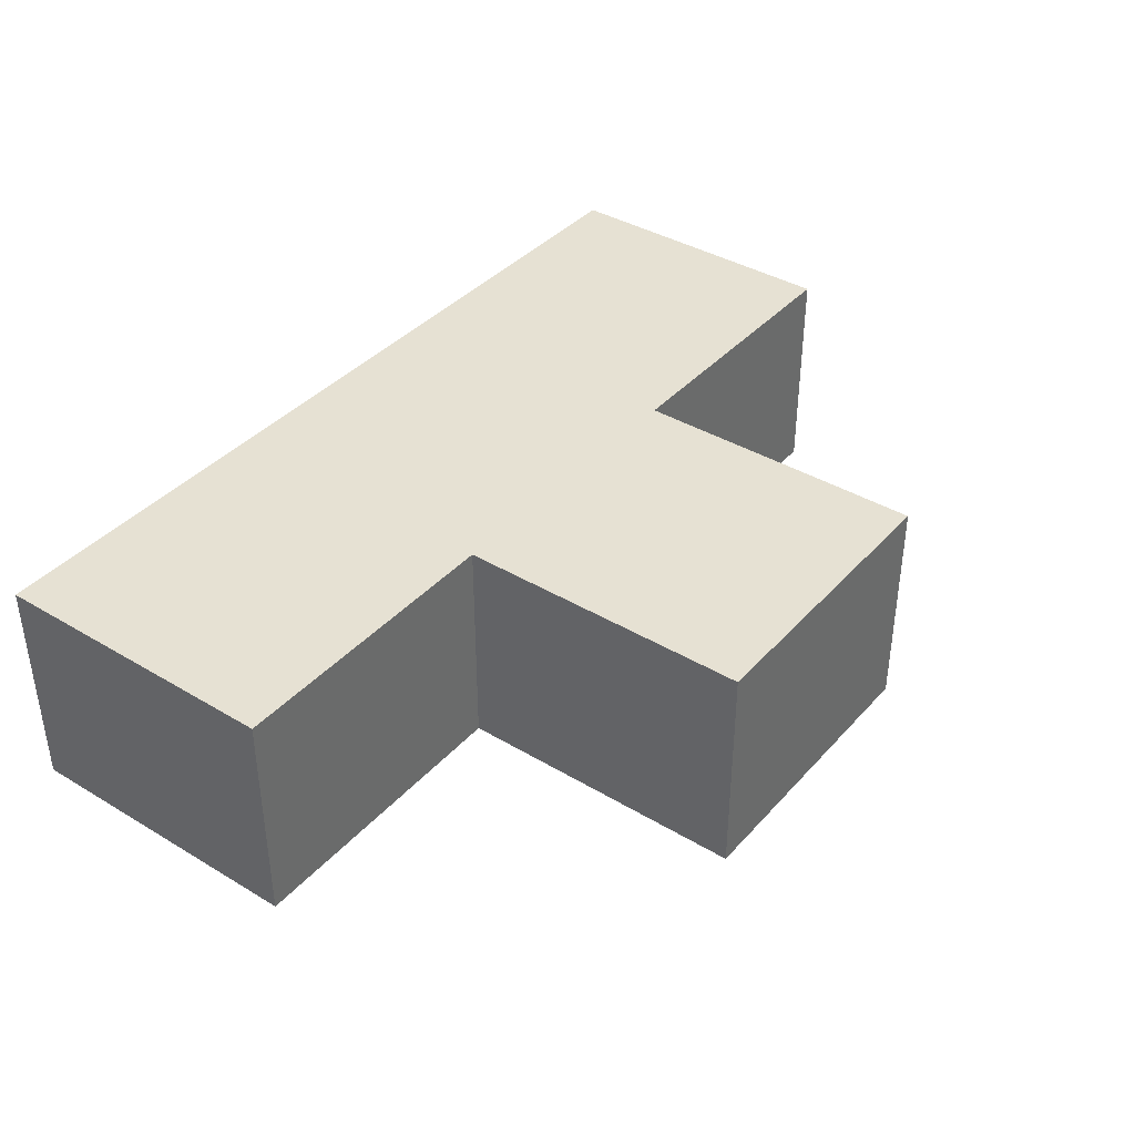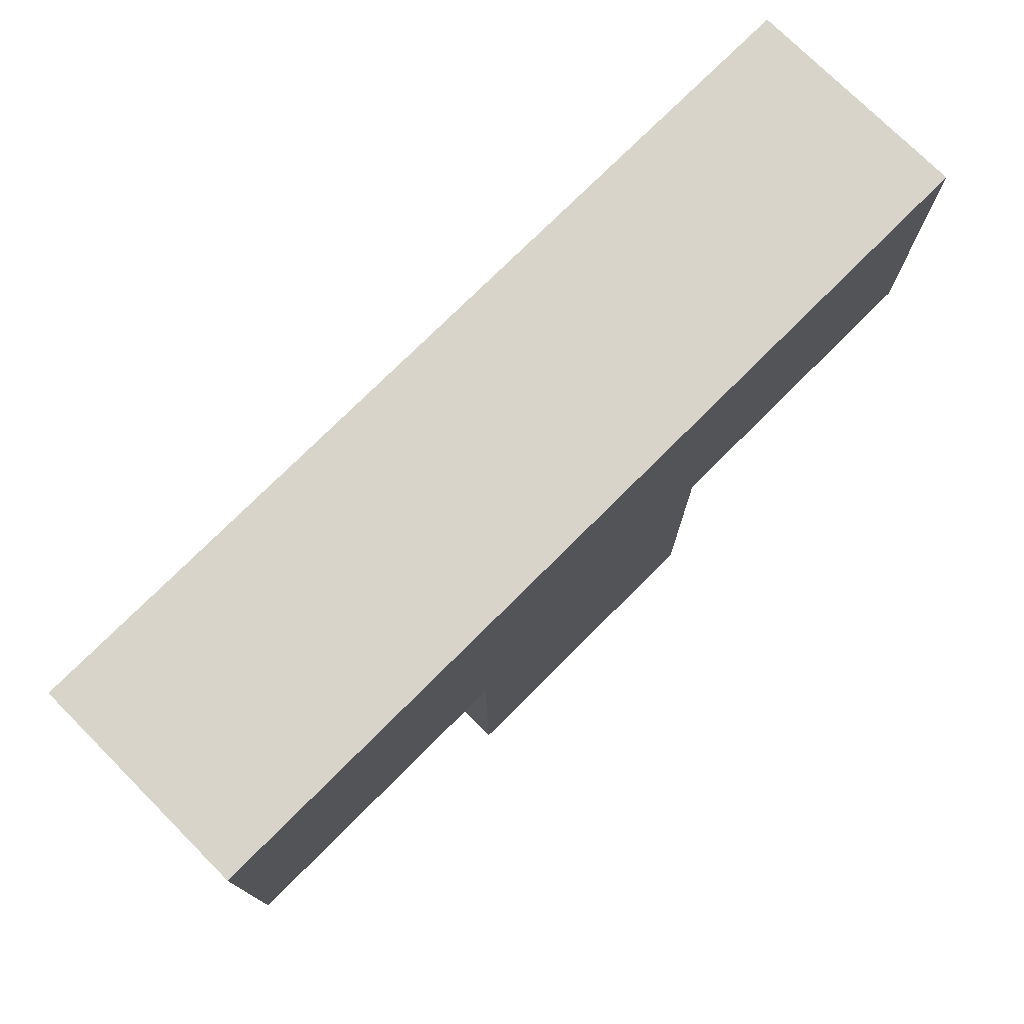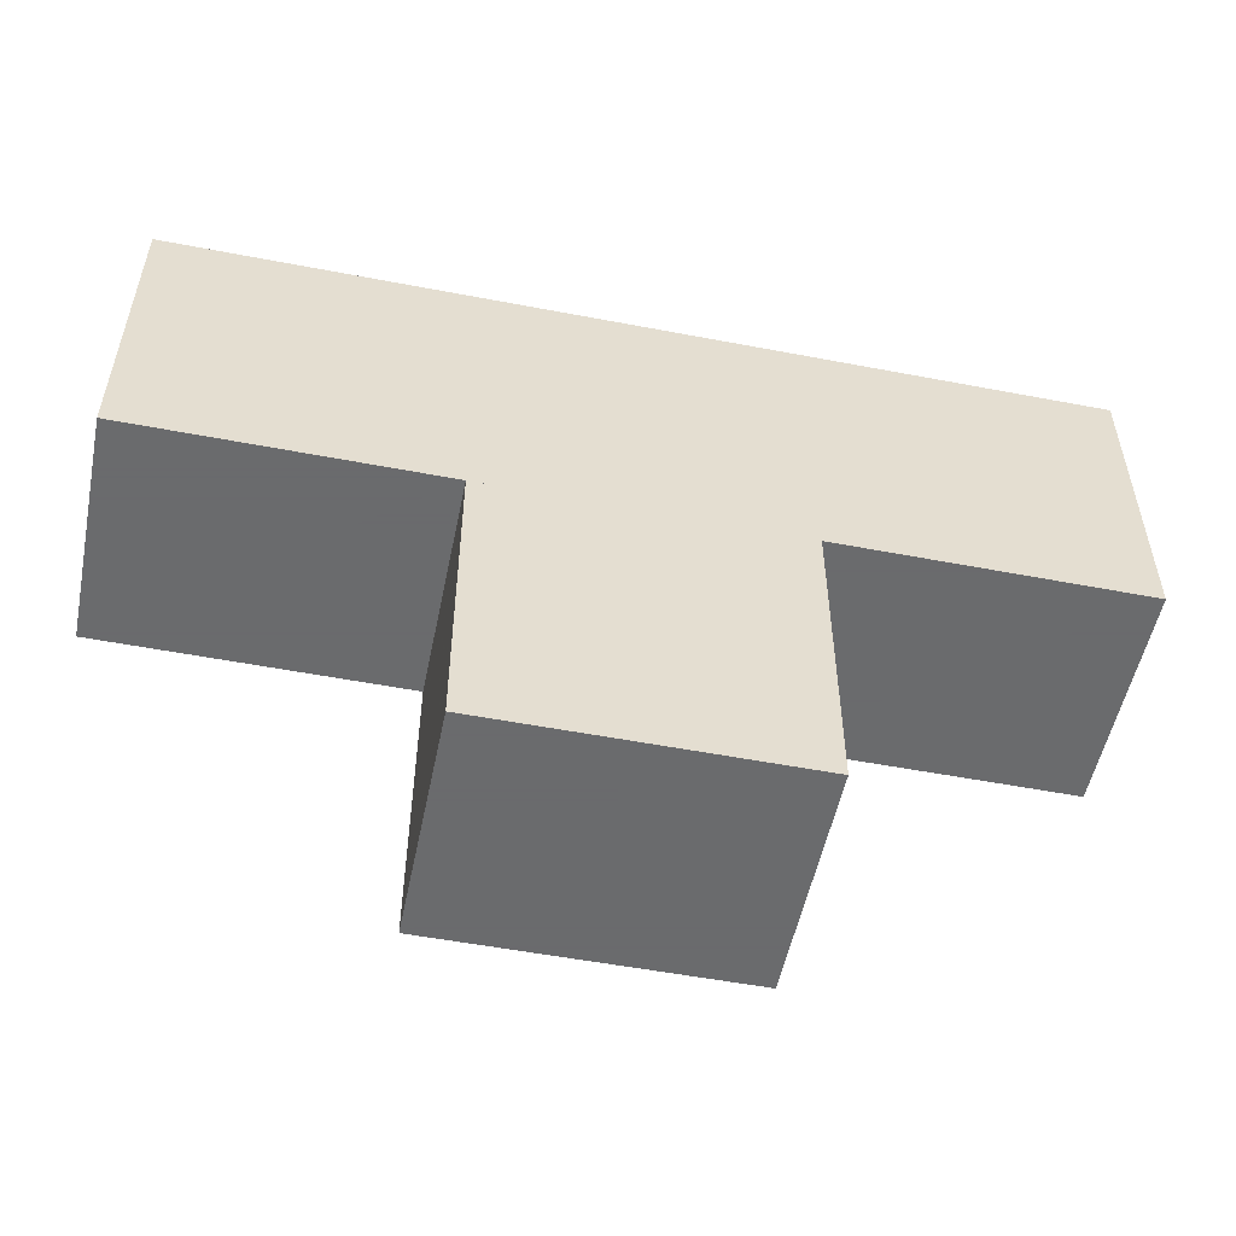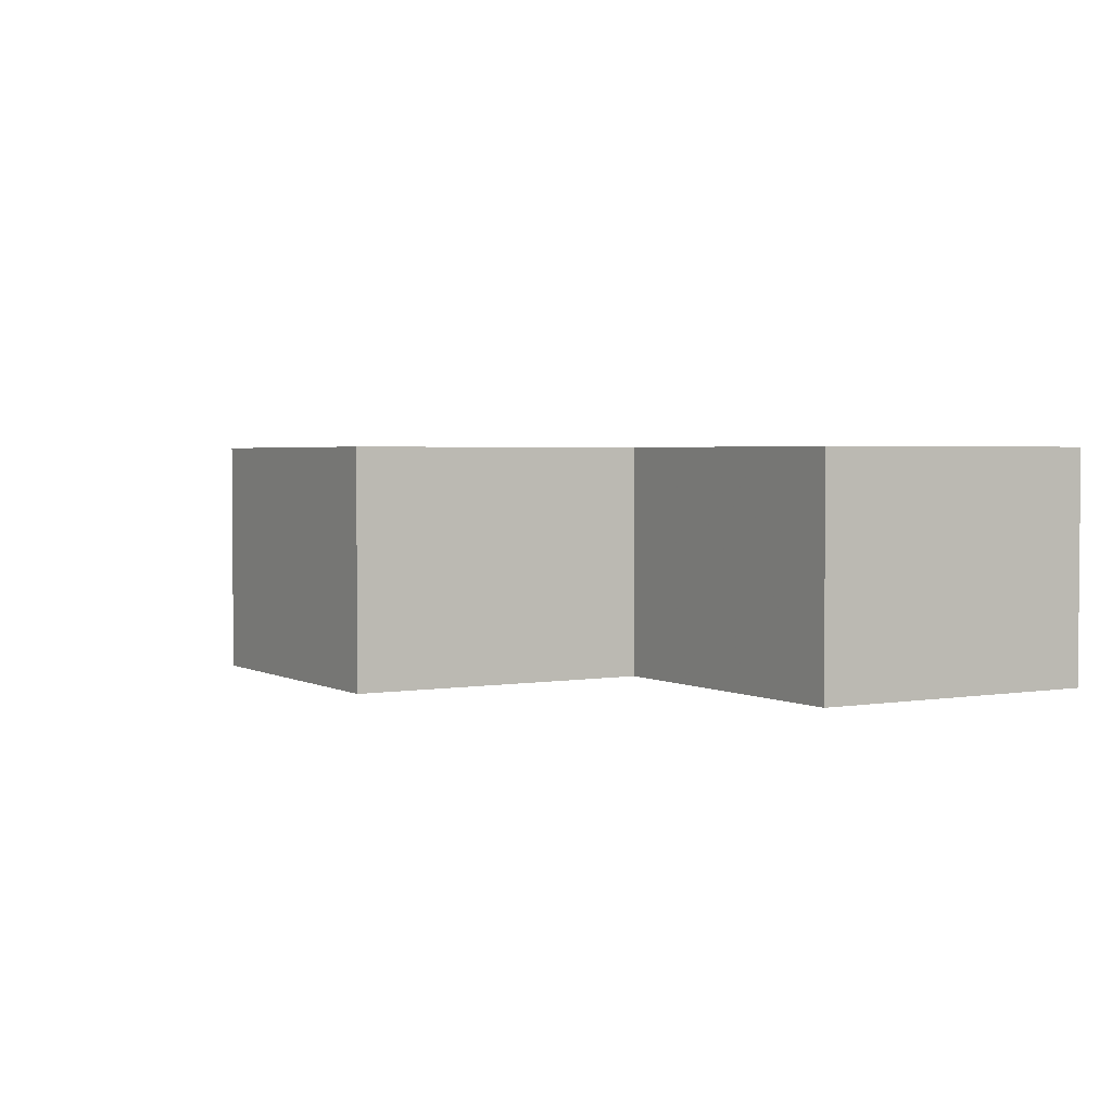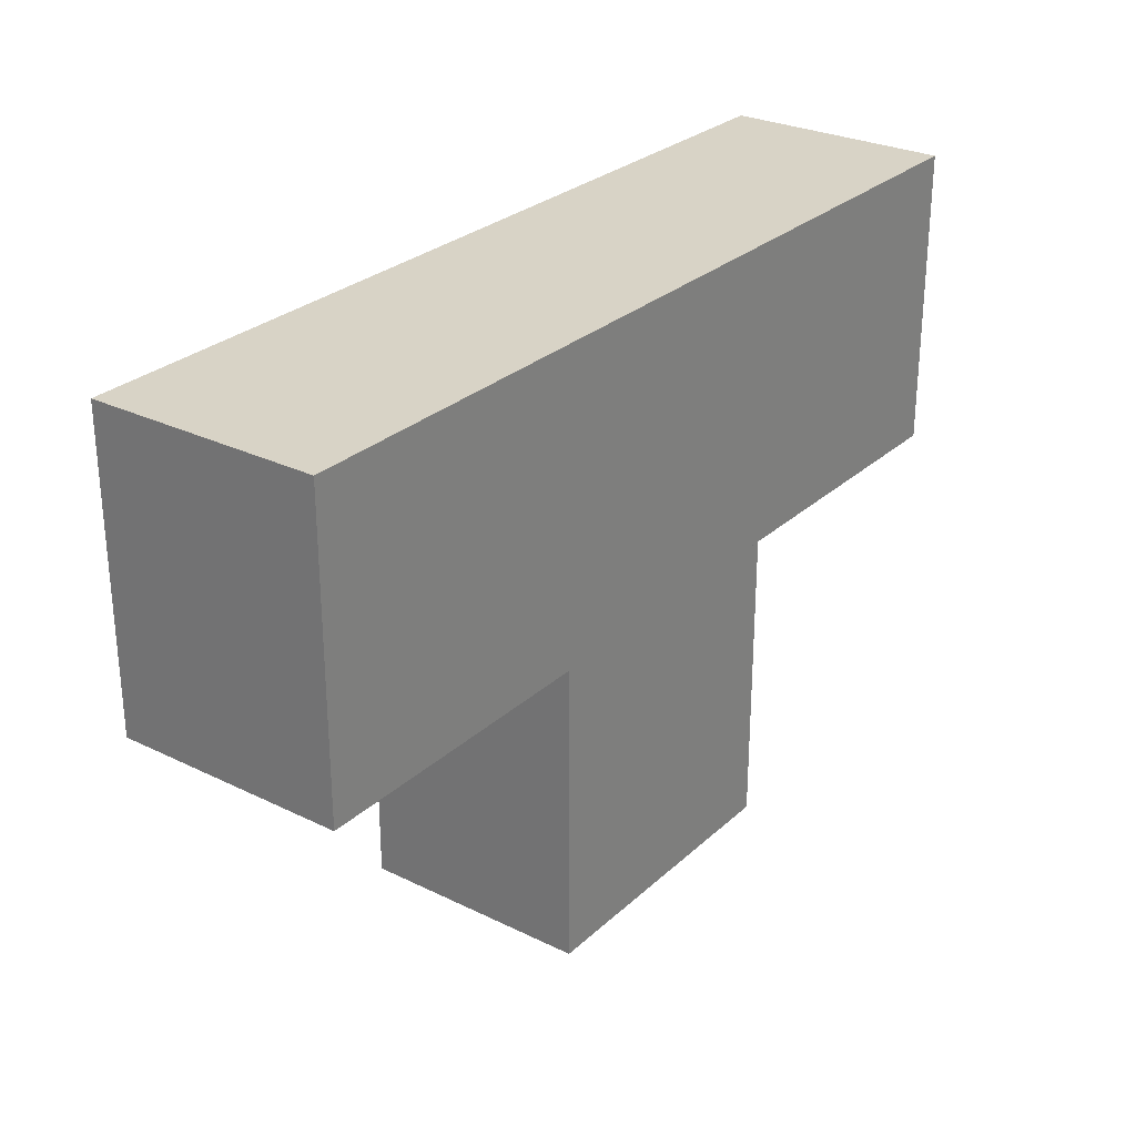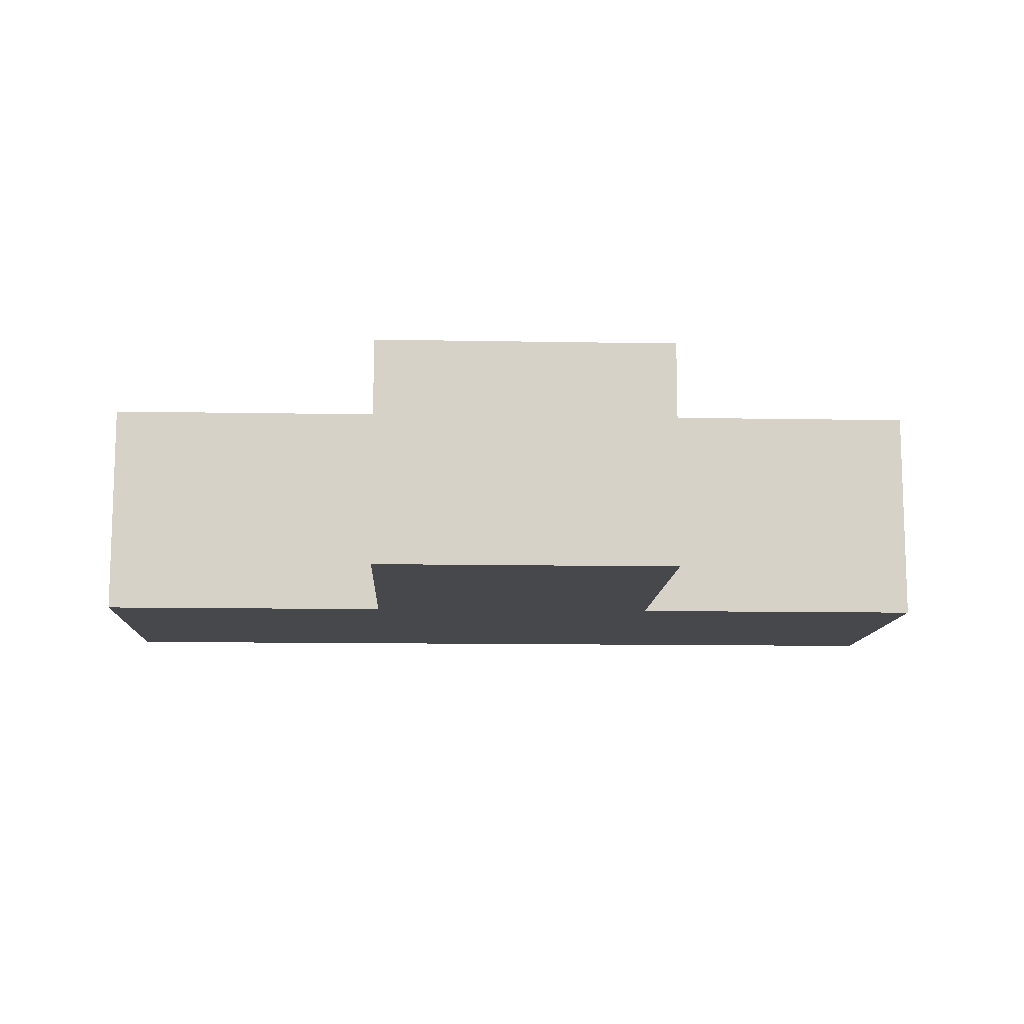
<metadata>
{"format":"obj","ext":"obj","renderer":"f3d","projection":"perspective","resolution":1024,"background":"white","views":[{"elev":38.9,"azim":126.9,"up":"+Y"},{"elev":75.4,"azim":-45.0,"up":"+Z"},{"elev":-53.2,"azim":168.4,"up":"+Z"},{"elev":2.7,"azim":-120.8,"up":"+Y"},{"elev":27.9,"azim":-53.4,"up":"+Z"},{"elev":-11.3,"azim":177.4,"up":"+Y"}]}
</metadata>
<code>
v 0.5 -0.125 0.1667
v -0.5 -0.125 0.1667
v 0.5 -0.125 -0.1667
v -0.5 -0.125 0.1667
v -0.5 -0.125 -0.1667
v 0.5 -0.125 -0.1667
v 0.1667 -0.125 -0.1667
v -0.1667 -0.125 -0.1667
v 0.1667 -0.125 -0.5
v -0.1667 -0.125 -0.1667
v -0.1667 -0.125 -0.5
v 0.1667 -0.125 -0.5
v 0.5 0.125 0.1667
v 0.5 0.125 -0.1667
v -0.5 0.125 0.1667
v -0.5 0.125 0.1667
v 0.5 0.125 -0.1667
v -0.5 0.125 -0.1667
v 0.1667 0.125 -0.1667
v 0.1667 0.125 -0.5
v -0.1667 0.125 -0.1667
v -0.1667 0.125 -0.1667
v 0.1667 0.125 -0.5
v -0.1667 0.125 -0.5
v 0.1667 0.125 -0.5
v 0.1667 -0.125 -0.5
v -0.1667 0.125 -0.5
v -0.1667 0.125 -0.5
v 0.1667 -0.125 -0.5
v -0.1667 -0.125 -0.5
v 0.5 0.125 0.1667
v -0.5 0.125 0.1667
v 0.5 -0.125 0.1667
v -0.5 0.125 0.1667
v -0.5 -0.125 0.1667
v 0.5 -0.125 0.1667
v -0.5 -0.125 0.1667
v -0.5 0.125 0.1667
v -0.5 -0.125 -0.1667
v -0.5 0.125 0.1667
v -0.5 0.125 -0.1667
v -0.5 -0.125 -0.1667
v 0.5 -0.125 0.1667
v 0.5 -0.125 -0.1667
v 0.5 0.125 0.1667
v 0.5 0.125 0.1667
v 0.5 -0.125 -0.1667
v 0.5 0.125 -0.1667
v 0.1667 -0.125 -0.1667
v 0.1667 -0.125 -0.5
v 0.1667 0.125 -0.1667
v 0.1667 0.125 -0.1667
v 0.1667 -0.125 -0.5
v 0.1667 0.125 -0.5
v -0.1667 -0.125 -0.1667
v -0.1667 0.125 -0.1667
v -0.1667 -0.125 -0.5
v -0.1667 0.125 -0.1667
v -0.1667 0.125 -0.5
v -0.1667 -0.125 -0.5
v 0.5 0.125 -0.1667
v 0.5 -0.125 -0.1667
v 0.1667 0.125 -0.1667
v 0.1667 0.125 -0.1667
v 0.5 -0.125 -0.1667
v 0.1667 -0.125 -0.1667
v -0.1667 0.125 -0.1667
v -0.1667 -0.125 -0.1667
v -0.5 0.125 -0.1667
v -0.5 0.125 -0.1667
v -0.1667 -0.125 -0.1667
v -0.5 -0.125 -0.1667
f 1 2 3
f 4 5 6
f 7 8 9
f 10 11 12
f 13 14 15
f 16 17 18
f 19 20 21
f 22 23 24
f 25 26 27
f 28 29 30
f 31 32 33
f 34 35 36
f 37 38 39
f 40 41 42
f 43 44 45
f 46 47 48
f 49 50 51
f 52 53 54
f 55 56 57
f 58 59 60
f 61 62 63
f 64 65 66
f 67 68 69
f 70 71 72

</code>
